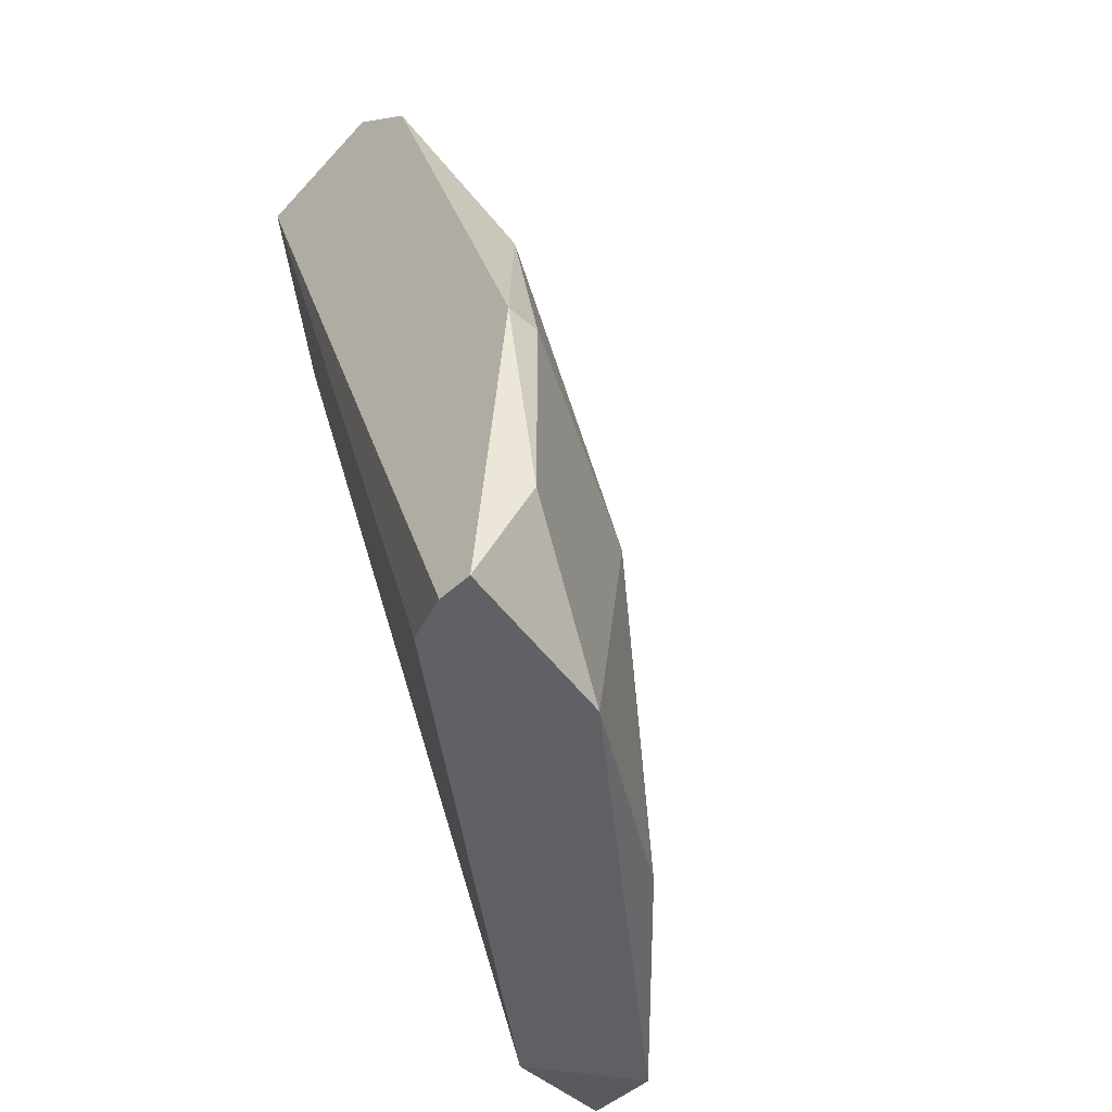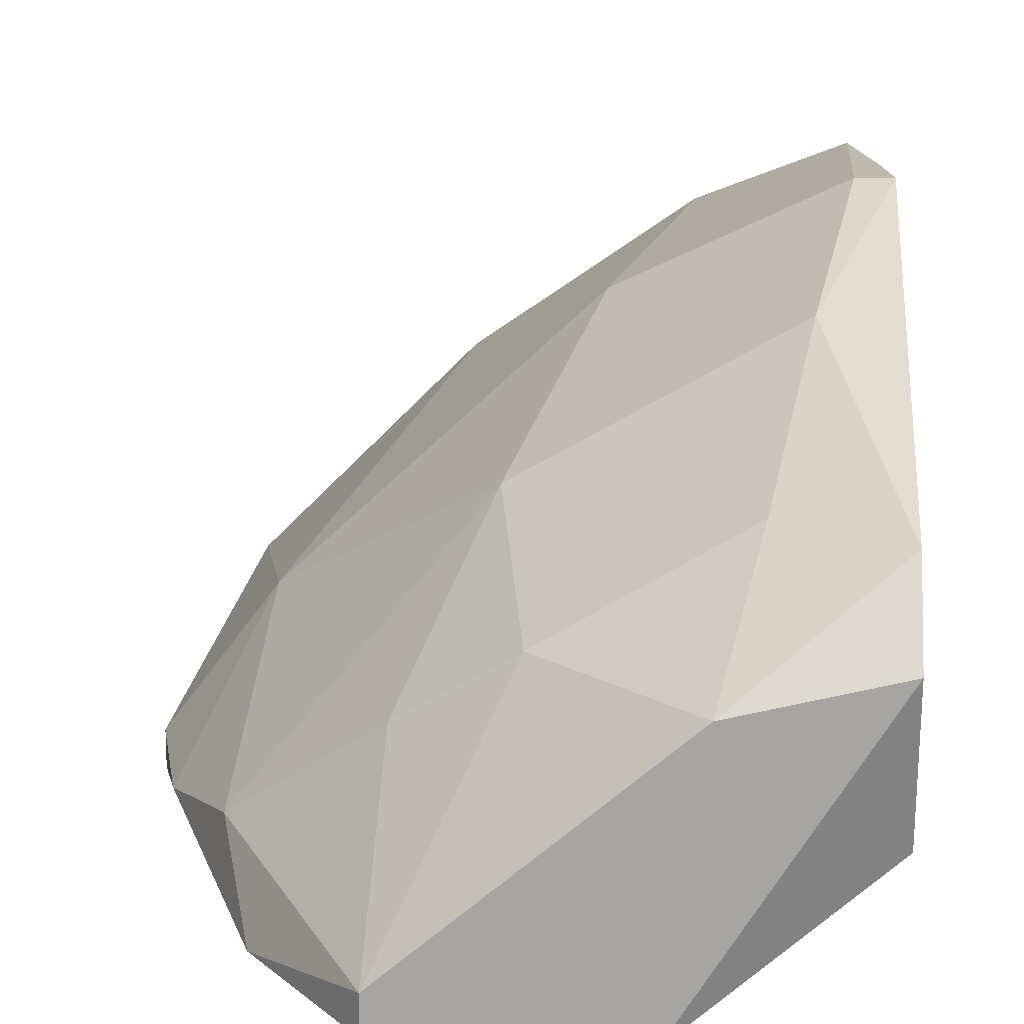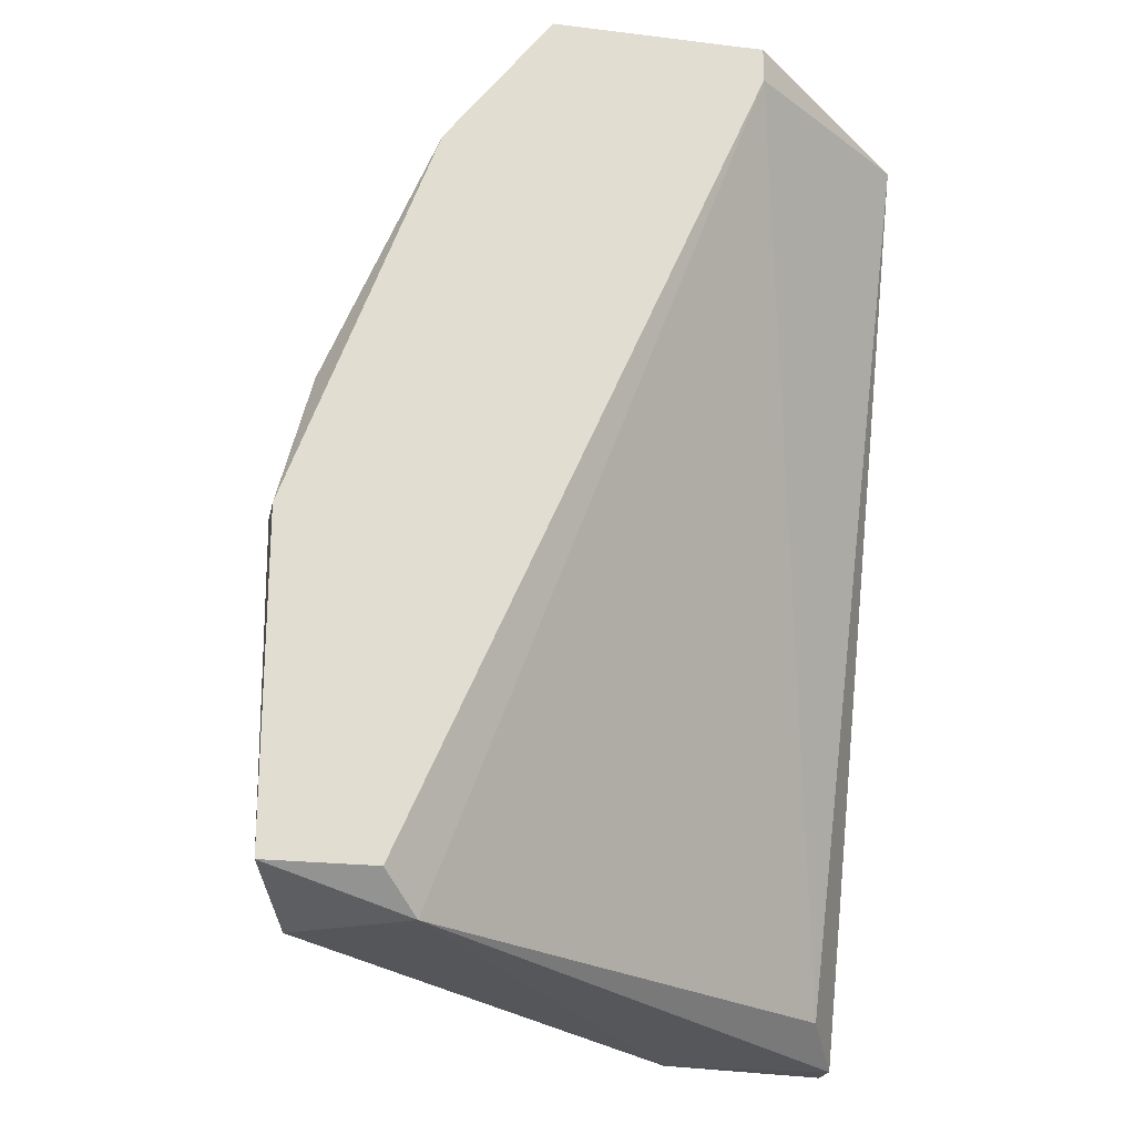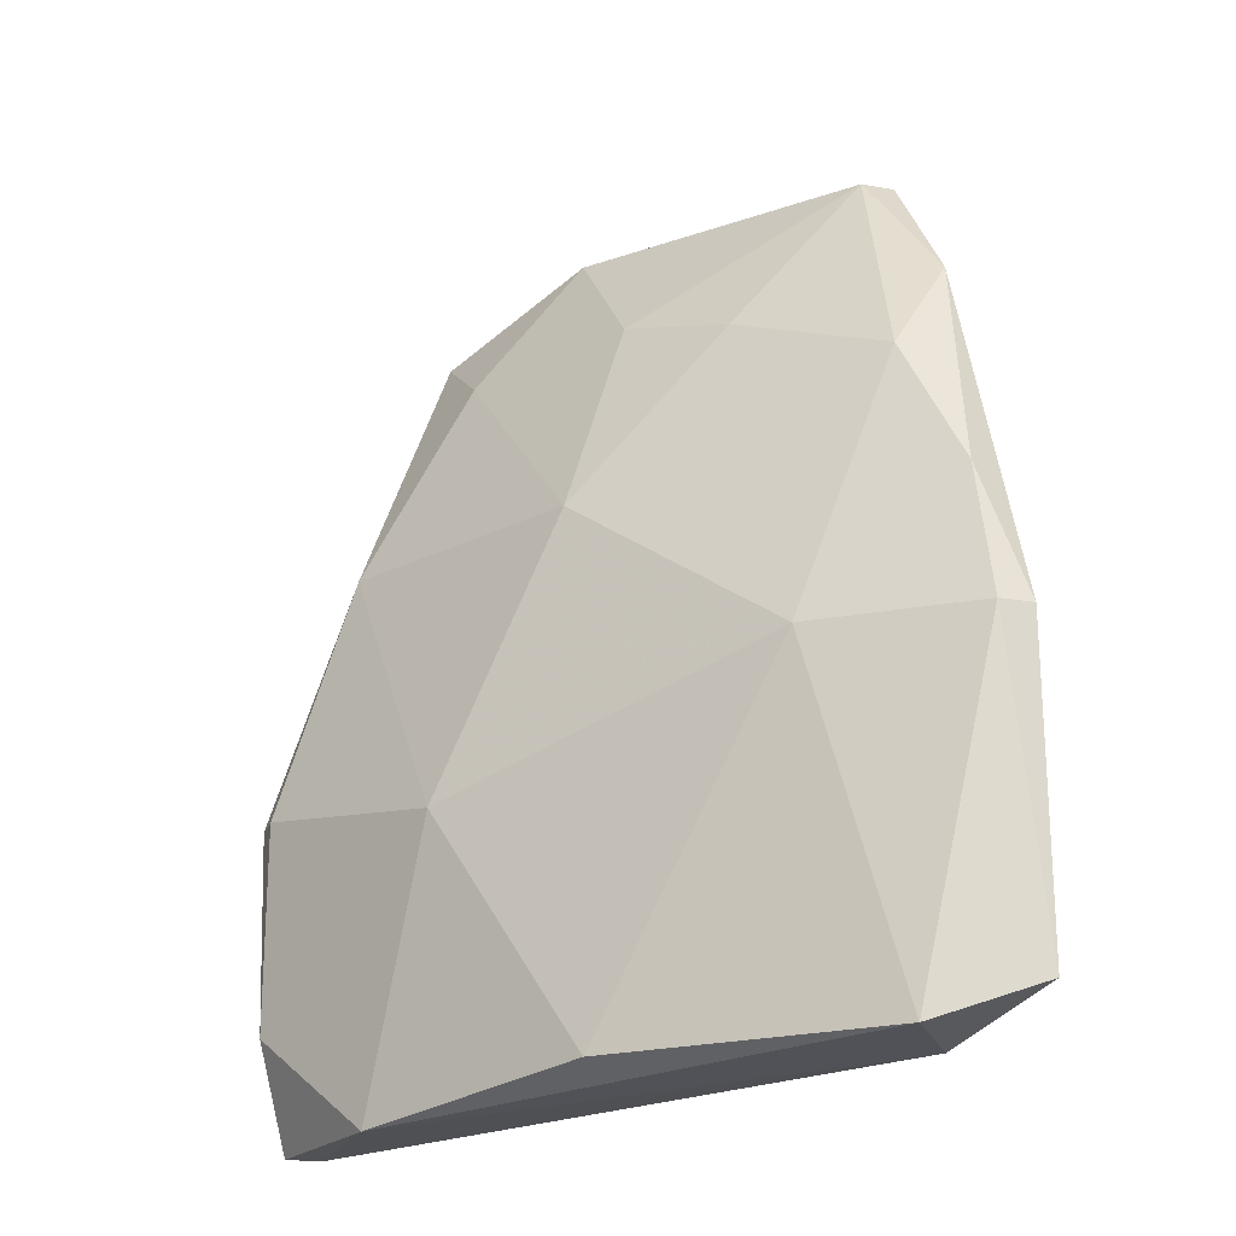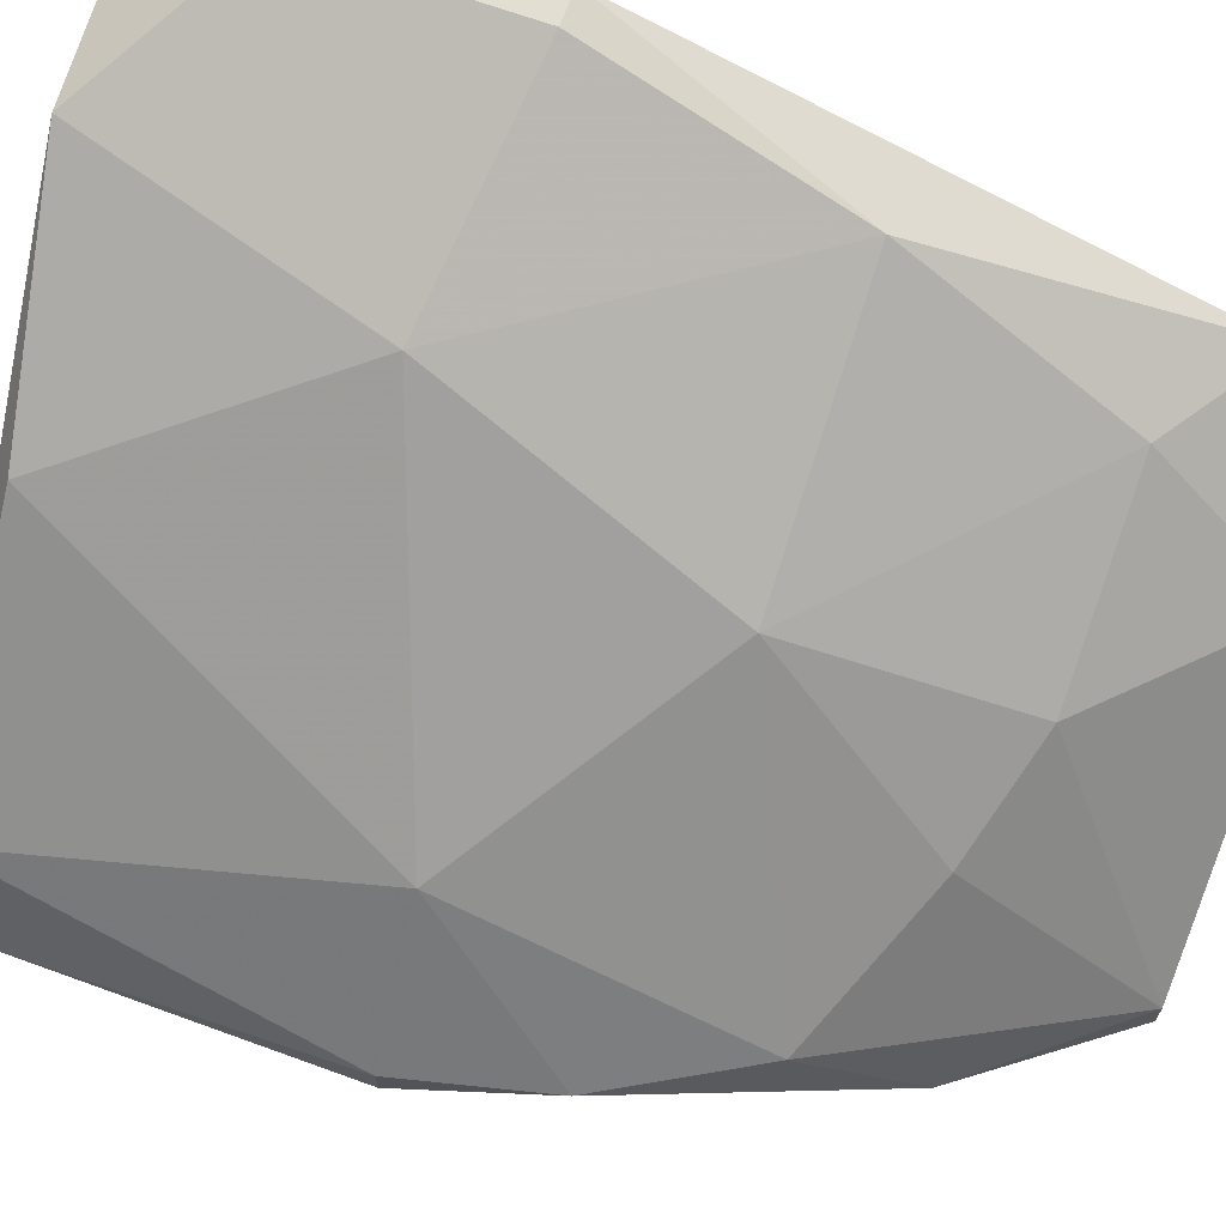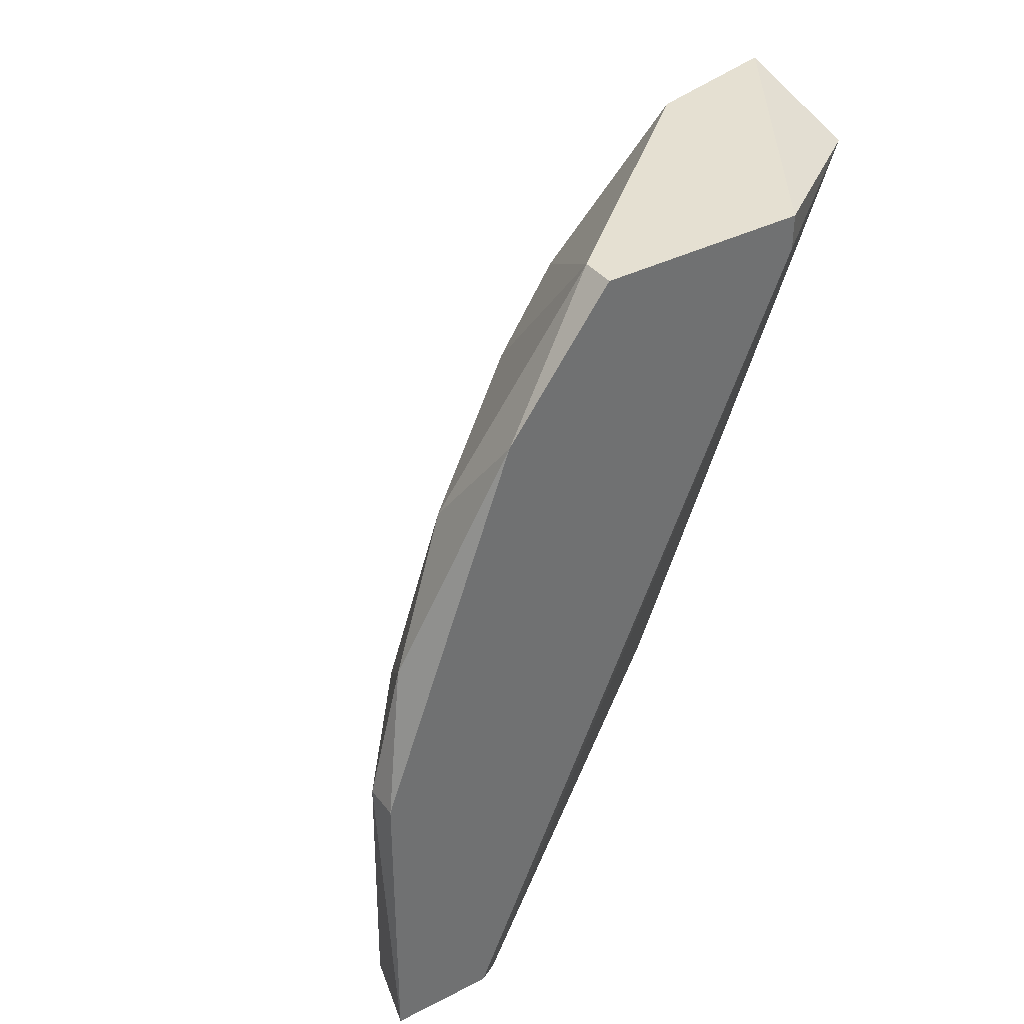
<metadata>
{"format":"obj","ext":"obj","renderer":"f3d","projection":"perspective","resolution":1024,"background":"white","views":[{"elev":-48.5,"azim":-44.5,"up":"+Y"},{"elev":15.5,"azim":-175.2,"up":"+Z"},{"elev":-22.0,"azim":168.0,"up":"+Y"},{"elev":-20.8,"azim":72.4,"up":"+Y"},{"elev":67.9,"azim":110.0,"up":"+Z"},{"elev":37.6,"azim":146.7,"up":"+Y"}]}
</metadata>
<code>
v 0.04382 -0.01074 0.02562
v 0.04382 -0.01074 0.02491
v 0.04382 0.007647 0.02138
v 0.04382 0.006232 0.02279
v 0.04382 -0.004373 0.02633
v 0.04382 0.00694 0.01855
v 0.05584 -0.000133 0.01643
v 0.05584 -0.01003 0.01784
v 0.05372 0.004818 0.01572
v 0.05372 -0.01003 0.01643
v 0.04594 0.004818 0.02279
v 0.05018 0.000574 0.02208
v 0.04877 -0.005081 0.0242
v 0.04523 0.000574 0.02491
v 0.04735 -0.01074 0.02491
v 0.04735 0.007647 0.01572
v 0.04735 0.00694 0.01572
v 0.05655 -0.002959 0.01572
v 0.05655 -0.002959 0.01643
v 0.05655 -0.009324 0.01572
v 0.0516 0.007647 0.01572
v 0.0516 0.007647 0.01643
v 0.0516 -0.01003 0.02208
v 0.0516 0.004111 0.01926
v 0.05443 0.002696 0.01713
v 0.05443 -0.002959 0.01926
v 0.05443 -0.009324 0.01572
v 0.04665 0.007647 0.02067
v 0.04948 0.004818 0.02067
v 0.04453 -0.01003 0.0235
v 0.04453 -0.004373 0.02633
v 0.04453 -0.008617 0.02633
f 22 25 9
f 2 1 4
f 2 4 6
f 20 16 21
f 13 23 26
f 10 2 30
f 2 6 30
f 21 16 28
f 4 1 5
f 14 4 5
f 1 2 15
f 2 10 15
f 23 13 15
f 10 20 8
f 26 23 8
f 15 10 8
f 23 15 8
f 14 13 12
f 13 26 12
f 16 20 17
f 6 16 17
f 10 30 17
f 30 6 17
f 20 21 18
f 26 7 25
f 24 12 25
f 12 26 25
f 20 10 27
f 17 20 27
f 10 17 27
f 16 6 3
f 6 4 3
f 28 16 3
f 4 28 3
f 4 14 11
f 28 4 11
f 14 12 11
f 5 1 32
f 1 15 32
f 15 13 32
f 21 28 22
f 24 25 22
f 7 26 19
f 8 20 19
f 26 8 19
f 20 18 19
f 18 7 19
f 12 24 29
f 28 11 29
f 11 12 29
f 22 28 29
f 24 22 29
f 13 14 31
f 14 5 31
f 5 32 31
f 32 13 31
f 18 21 9
f 7 18 9
f 25 7 9
f 21 22 9

</code>
